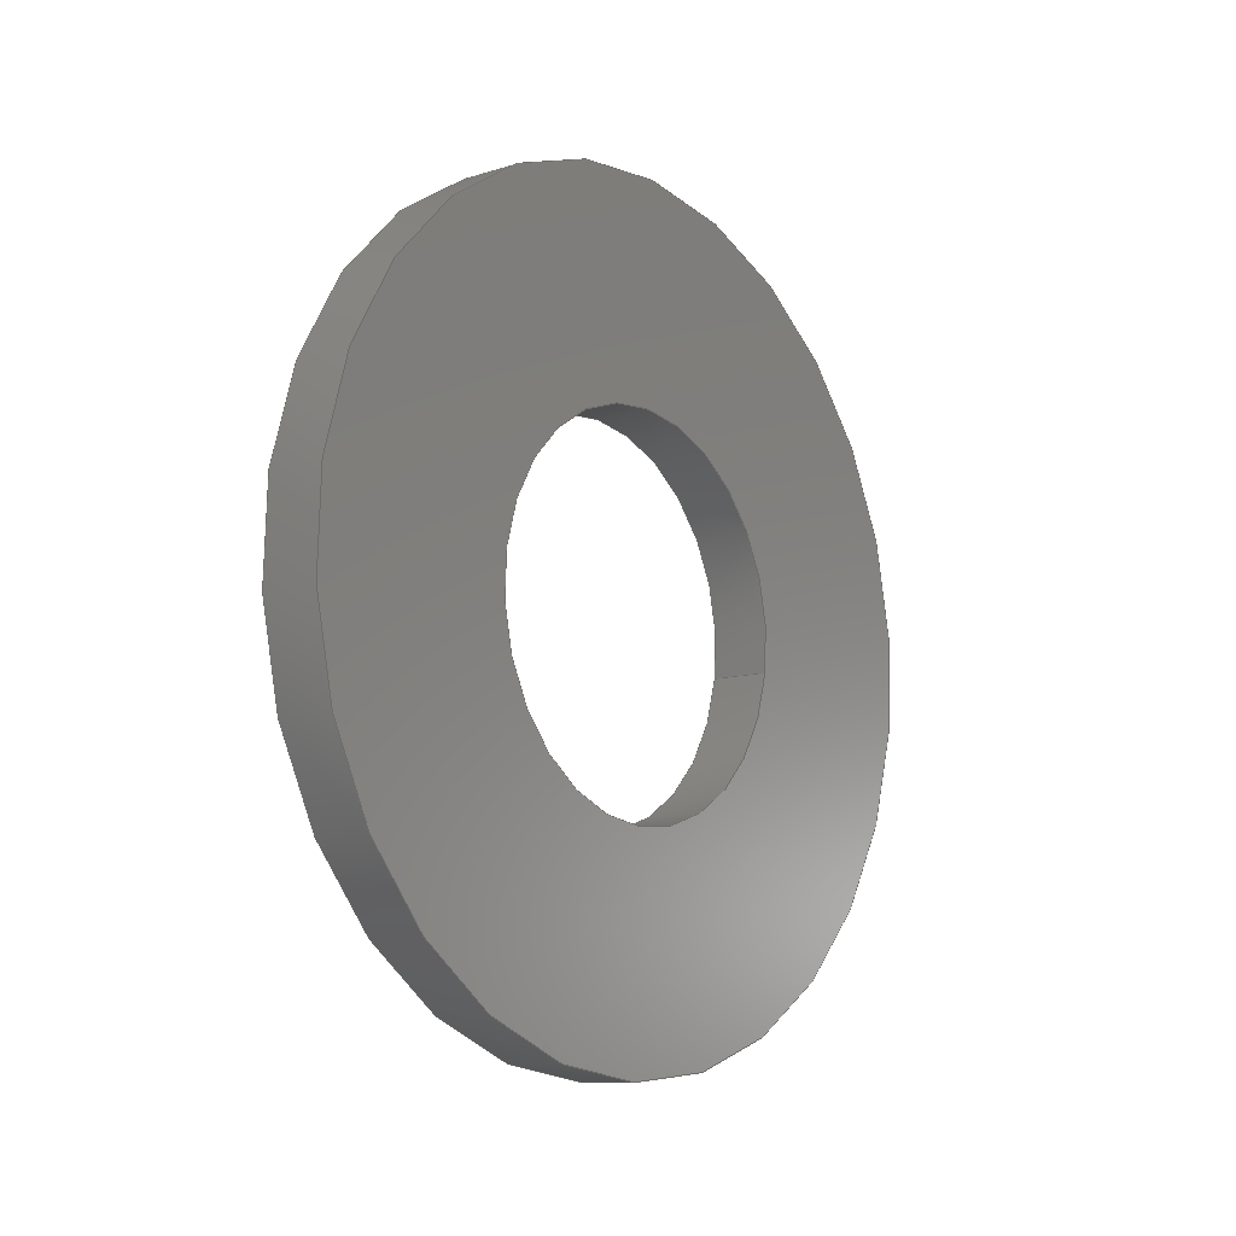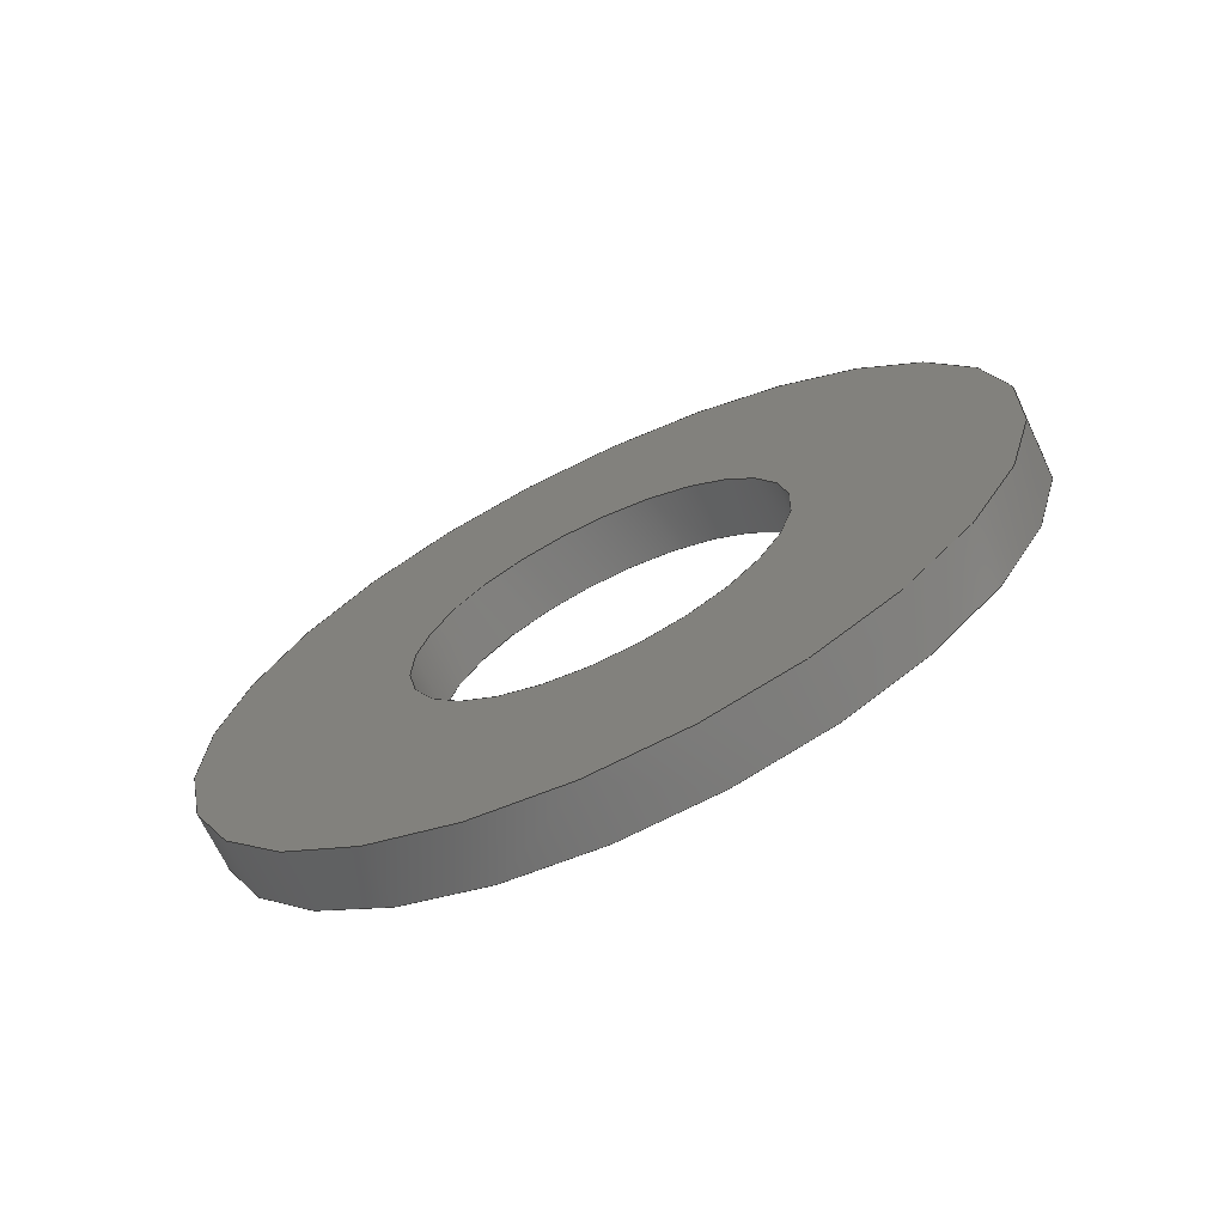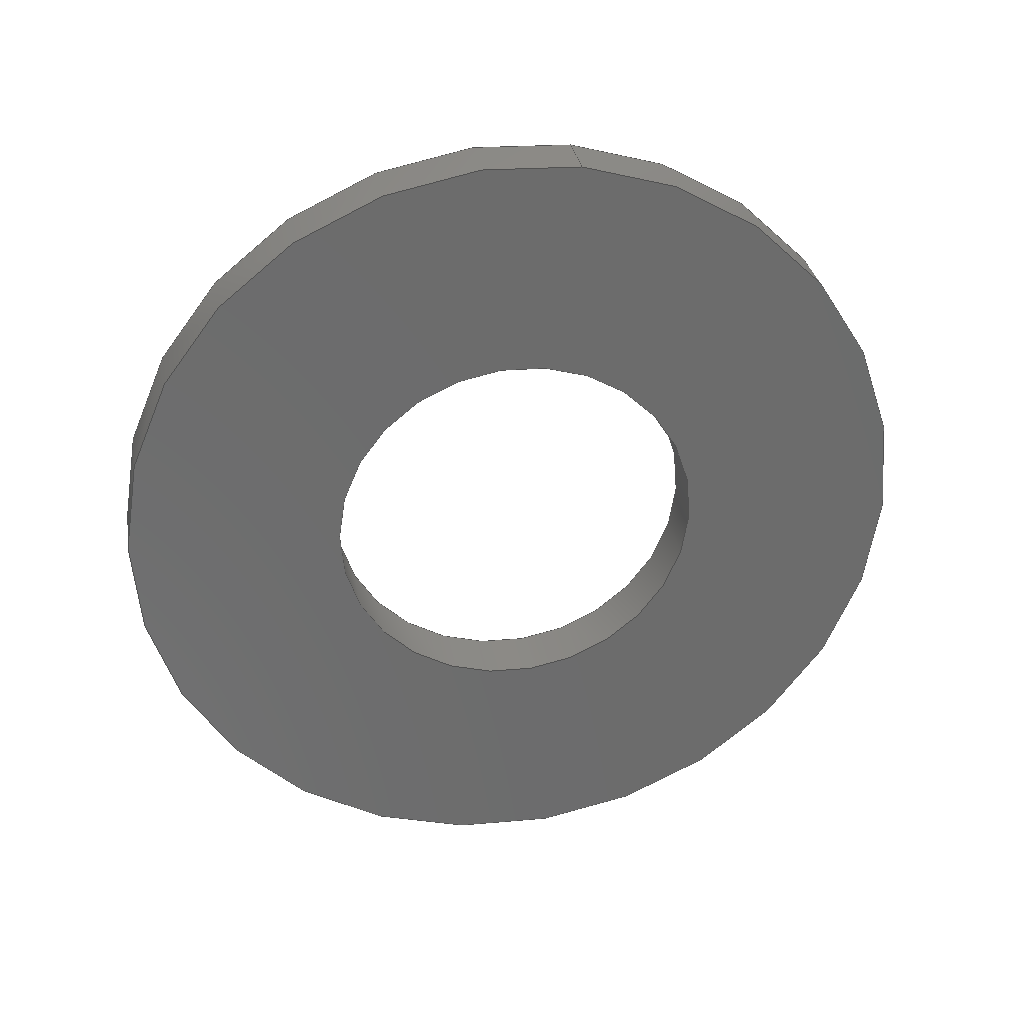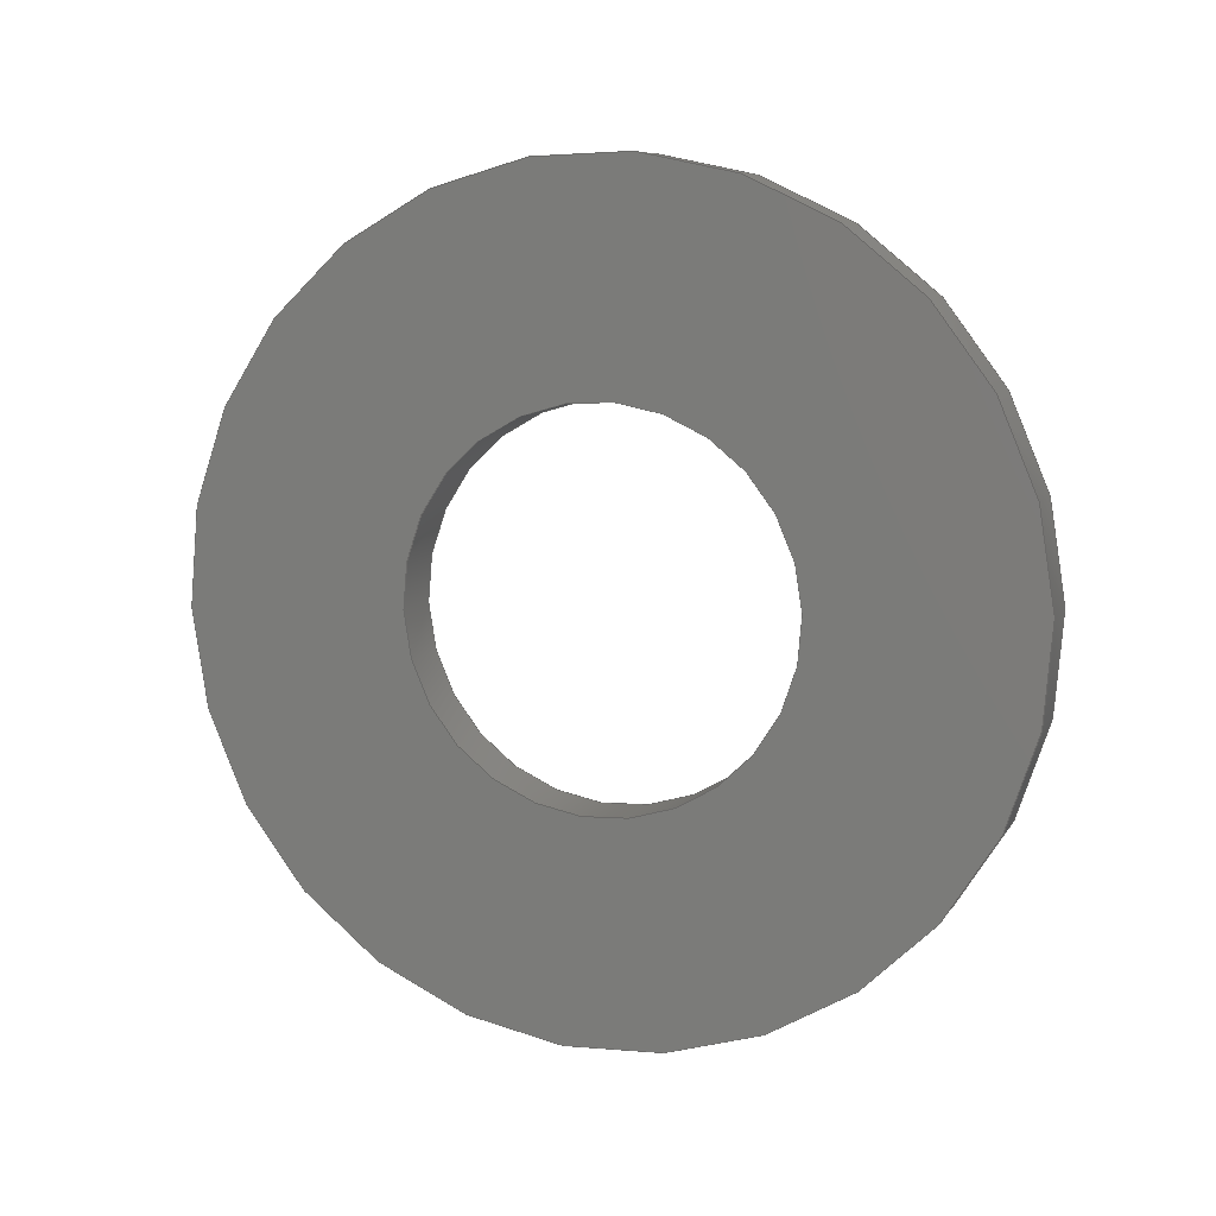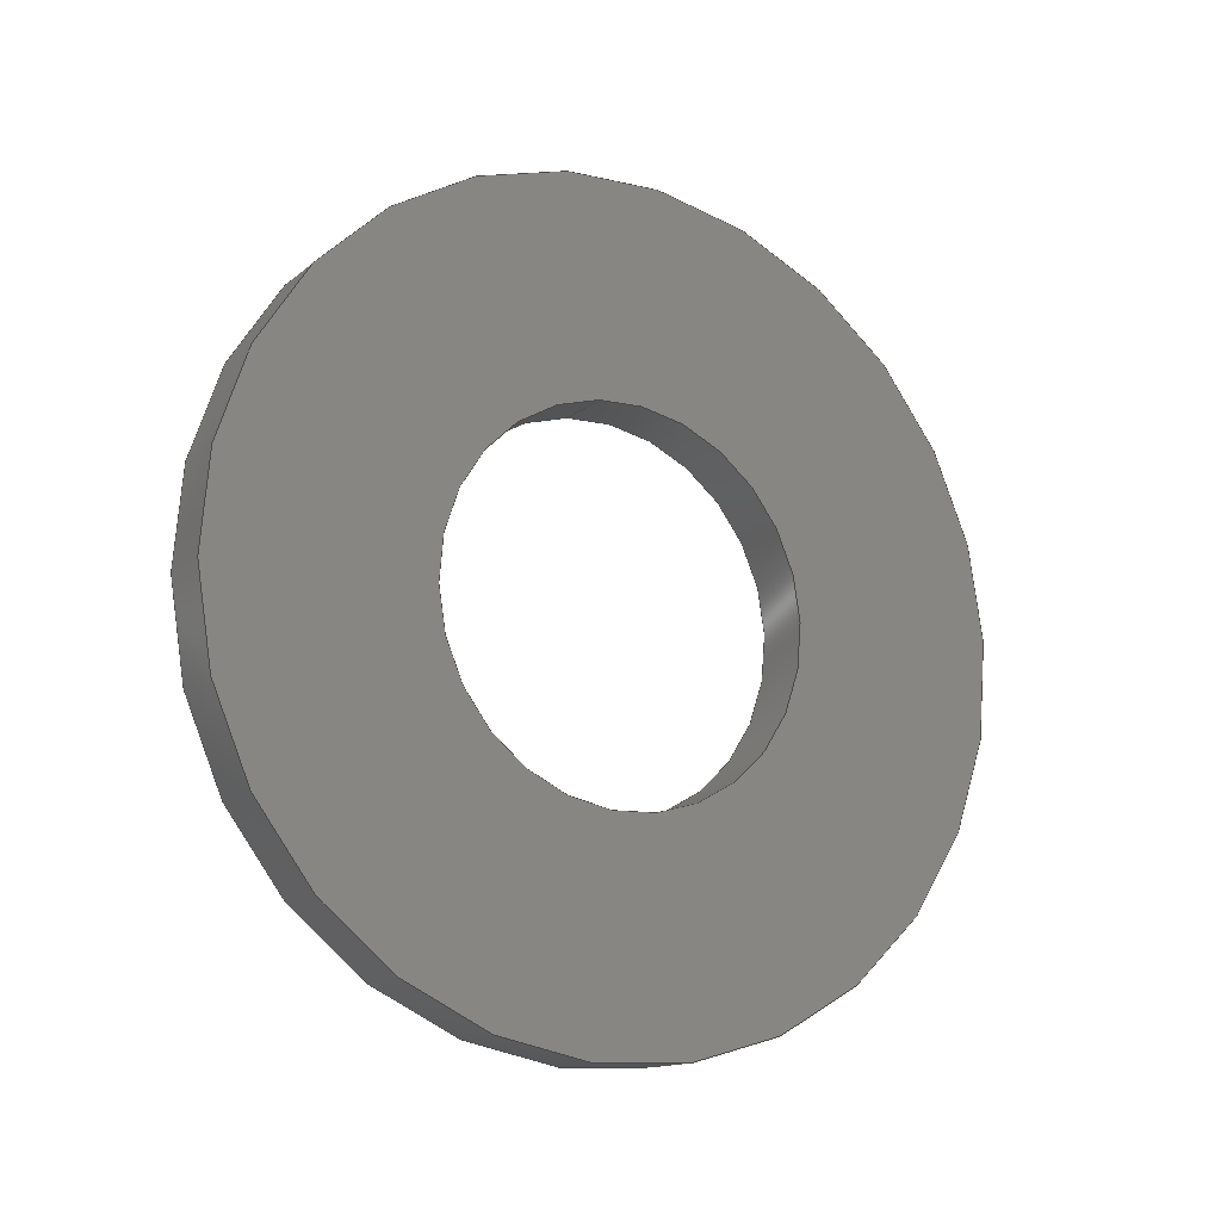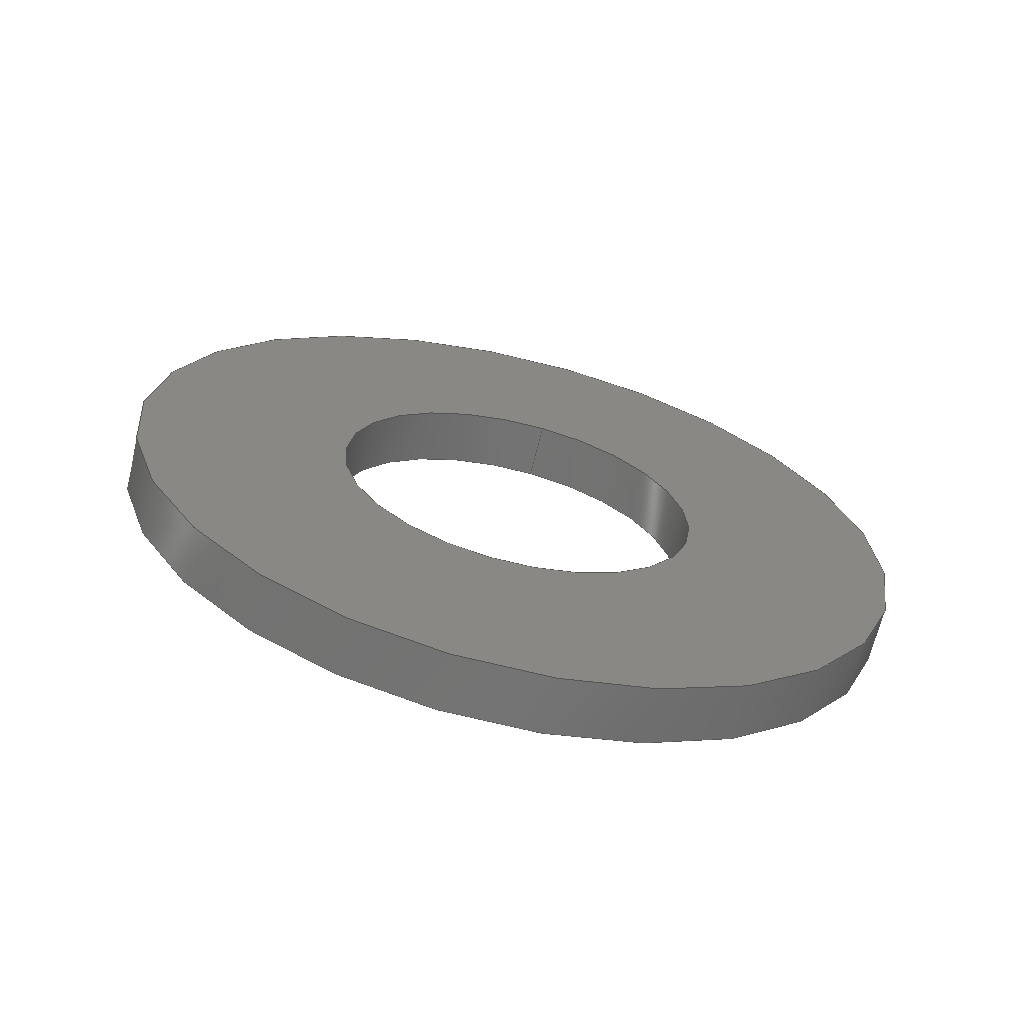
<metadata>
{"format":"step","ext":"step","renderer":"f3d","projection":"perspective","resolution":1024,"background":"white","views":[{"elev":-10.3,"azim":38.2,"up":"+Z"},{"elev":-69.4,"azim":115.4,"up":"+Z"},{"elev":31.5,"azim":80.3,"up":"+Y"},{"elev":8.3,"azim":-71.2,"up":"+Y"},{"elev":-14.3,"azim":-121.0,"up":"+Y"},{"elev":-65.7,"azim":76.7,"up":"+Y"}]}
</metadata>
<code>
ISO-10303-21;
DATA;
#1=PROPERTY_DEFINITION_REPRESENTATION(#5,#3);
#2=PROPERTY_DEFINITION_REPRESENTATION(#6,#4);
#3=REPRESENTATION('',(#7),#108);
#4=REPRESENTATION('',(#8),#108);
#5=PROPERTY_DEFINITION('pmi validation property','',#113);
#6=PROPERTY_DEFINITION('pmi validation property','',#113);
#7=VALUE_REPRESENTATION_ITEM('number of annotations',COUNT_MEASURE(0));
#8=VALUE_REPRESENTATION_ITEM('number of views',COUNT_MEASURE(0));
#9=SHAPE_REPRESENTATION_RELATIONSHIP('','',#66,#10);
#10=ADVANCED_BREP_SHAPE_REPRESENTATION('',(#64),#108);
#11=PLANE('',#74);
#12=PLANE('',#75);
#13=ORIENTED_EDGE('',*,*,#21,.T.);
#14=ORIENTED_EDGE('',*,*,#22,.F.);
#15=ORIENTED_EDGE('',*,*,#23,.F.);
#16=ORIENTED_EDGE('',*,*,#24,.T.);
#17=ORIENTED_EDGE('',*,*,#21,.F.);
#18=ORIENTED_EDGE('',*,*,#23,.T.);
#19=ORIENTED_EDGE('',*,*,#22,.T.);
#20=ORIENTED_EDGE('',*,*,#24,.F.);
#21=EDGE_CURVE('',#25,#25,#29,.T.);
#22=EDGE_CURVE('',#26,#26,#30,.T.);
#23=EDGE_CURVE('',#27,#27,#31,.T.);
#24=EDGE_CURVE('',#28,#28,#32,.T.);
#25=VERTEX_POINT('',#97);
#26=VERTEX_POINT('',#99);
#27=VERTEX_POINT('',#102);
#28=VERTEX_POINT('',#104);
#29=CIRCLE('',#69,0.002578);
#30=CIRCLE('',#70,0.002578);
#31=CIRCLE('',#72,0.005563);
#32=CIRCLE('',#73,0.005563);
#33=EDGE_LOOP('',(#13));
#34=EDGE_LOOP('',(#14));
#35=EDGE_LOOP('',(#15));
#36=EDGE_LOOP('',(#16));
#37=EDGE_LOOP('',(#17));
#38=EDGE_LOOP('',(#18));
#39=EDGE_LOOP('',(#19));
#40=EDGE_LOOP('',(#20));
#41=FACE_BOUND('',#33,.T.);
#42=FACE_BOUND('',#34,.T.);
#43=FACE_BOUND('',#35,.T.);
#44=FACE_BOUND('',#36,.T.);
#45=FACE_BOUND('',#37,.T.);
#46=FACE_BOUND('',#38,.T.);
#47=FACE_BOUND('',#39,.T.);
#48=FACE_BOUND('',#40,.T.);
#49=CYLINDRICAL_SURFACE('',#68,0.002578);
#50=CYLINDRICAL_SURFACE('',#71,0.005563);
#51=ADVANCED_FACE('',(#41,#42),#49,.F.);
#52=ADVANCED_FACE('',(#43,#44),#50,.T.);
#53=ADVANCED_FACE('',(#45,#46),#11,.T.);
#54=ADVANCED_FACE('',(#47,#48),#12,.F.);
#55=CLOSED_SHELL('',(#51,#52,#53,#54));
#56=STYLED_ITEM('',(#57),#64);
#57=PRESENTATION_STYLE_ASSIGNMENT((#58));
#58=SURFACE_STYLE_USAGE(.BOTH.,#59);
#59=SURFACE_SIDE_STYLE('',(#60));
#60=SURFACE_STYLE_FILL_AREA(#61);
#61=FILL_AREA_STYLE('',(#62));
#62=FILL_AREA_STYLE_COLOUR('',#63);
#63=COLOUR_RGB('',0.2941,0.2941,0.2941);
#64=MANIFOLD_SOLID_BREP('Washer, #1',#55);
#65=SHAPE_DEFINITION_REPRESENTATION(#113,#66);
#66=SHAPE_REPRESENTATION('Washer, #1',(#67),#108);
#67=AXIS2_PLACEMENT_3D('',#94,#76,#77);
#68=AXIS2_PLACEMENT_3D('',#95,#78,#79);
#69=AXIS2_PLACEMENT_3D('',#96,#80,#81);
#70=AXIS2_PLACEMENT_3D('',#98,#82,#83);
#71=AXIS2_PLACEMENT_3D('',#100,#84,#85);
#72=AXIS2_PLACEMENT_3D('',#101,#86,#87);
#73=AXIS2_PLACEMENT_3D('',#103,#88,#89);
#74=AXIS2_PLACEMENT_3D('',#105,#90,#91);
#75=AXIS2_PLACEMENT_3D('',#106,#92,#93);
#76=DIRECTION('',(0,0,1));
#77=DIRECTION('',(1,0,0));
#78=DIRECTION('',(-1,-1.84e-17,-1.109e-17));
#79=DIRECTION('',(1.644e-17,-0.9877,0.1564));
#80=DIRECTION('',(1,1.84e-17,1.109e-17));
#81=DIRECTION('',(-1.644e-17,0.9877,-0.1564));
#82=DIRECTION('',(1,1.84e-17,1.109e-17));
#83=DIRECTION('',(-1.644e-17,0.9877,-0.1564));
#84=DIRECTION('',(-1,-1.84e-17,-1.109e-17));
#85=DIRECTION('',(1.644e-17,-0.9877,0.1564));
#86=DIRECTION('',(1,1.84e-17,1.109e-17));
#87=DIRECTION('',(-1.644e-17,0.9877,-0.1564));
#88=DIRECTION('',(1,1.84e-17,1.109e-17));
#89=DIRECTION('',(-1.644e-17,0.9877,-0.1564));
#90=DIRECTION('',(1,1.84e-17,1.109e-17));
#91=DIRECTION('',(-1.383e-17,0.1564,0.9877));
#92=DIRECTION('',(1,1.84e-17,1.109e-17));
#93=DIRECTION('',(-1.383e-17,0.1564,0.9877));
#94=CARTESIAN_POINT('',(0,0,0));
#95=CARTESIAN_POINT('',(0.04481,-0.2161,0.04625));
#96=CARTESIAN_POINT('',(0.04481,-0.2161,0.04625));
#97=CARTESIAN_POINT('',(0.04481,-0.2135,0.04585));
#98=CARTESIAN_POINT('',(0.04402,-0.2161,0.04625));
#99=CARTESIAN_POINT('',(0.04402,-0.2135,0.04585));
#100=CARTESIAN_POINT('',(0.04481,-0.2161,0.04625));
#101=CARTESIAN_POINT('',(0.04481,-0.2161,0.04625));
#102=CARTESIAN_POINT('',(0.04481,-0.2106,0.04538));
#103=CARTESIAN_POINT('',(0.04402,-0.2161,0.04625));
#104=CARTESIAN_POINT('',(0.04402,-0.2106,0.04538));
#105=CARTESIAN_POINT('',(0.04481,-0.2425,-0.04921));
#106=CARTESIAN_POINT('',(0.04402,-0.2425,-0.04921));
#107=MECHANICAL_DESIGN_GEOMETRIC_PRESENTATION_REPRESENTATION('',(#56),#108);
#108=(
GEOMETRIC_REPRESENTATION_CONTEXT(3)
GLOBAL_UNCERTAINTY_ASSIGNED_CONTEXT((#109))
GLOBAL_UNIT_ASSIGNED_CONTEXT((#112,#111,#110))
REPRESENTATION_CONTEXT('Washer, #1','TOP_LEVEL_ASSEMBLY_PART')
);
#109=UNCERTAINTY_MEASURE_WITH_UNIT(LENGTH_MEASURE(5e-06),#112,
'DISTANCE_ACCURACY_VALUE','Maximum Tolerance applied to model');
#110=(
NAMED_UNIT(*)
SI_UNIT($,.STERADIAN.)
SOLID_ANGLE_UNIT()
);
#111=(
NAMED_UNIT(*)
PLANE_ANGLE_UNIT()
SI_UNIT($,.RADIAN.)
);
#112=(
LENGTH_UNIT()
NAMED_UNIT(*)
SI_UNIT($,.METRE.)
);
#113=PRODUCT_DEFINITION_SHAPE('','',#114);
#114=PRODUCT_DEFINITION('','',#116,#115);
#115=PRODUCT_DEFINITION_CONTEXT('',#122,'design');
#116=PRODUCT_DEFINITION_FORMATION_WITH_SPECIFIED_SOURCE('','',#118,
 .NOT_KNOWN.);
#117=PRODUCT_RELATED_PRODUCT_CATEGORY('','',(#118));
#118=PRODUCT('Washer, #1','Washer, #1','Washer, #1',(#120));
#119=PRODUCT_CATEGORY('','');
#120=PRODUCT_CONTEXT('',#122,'mechanical');
#121=APPLICATION_PROTOCOL_DEFINITION('international standard',
'automotive_design',2010,#122);
#122=APPLICATION_CONTEXT(
'core data for automotive mechanical design processes');
ENDSEC;
END-ISO-10303-21;

</code>
